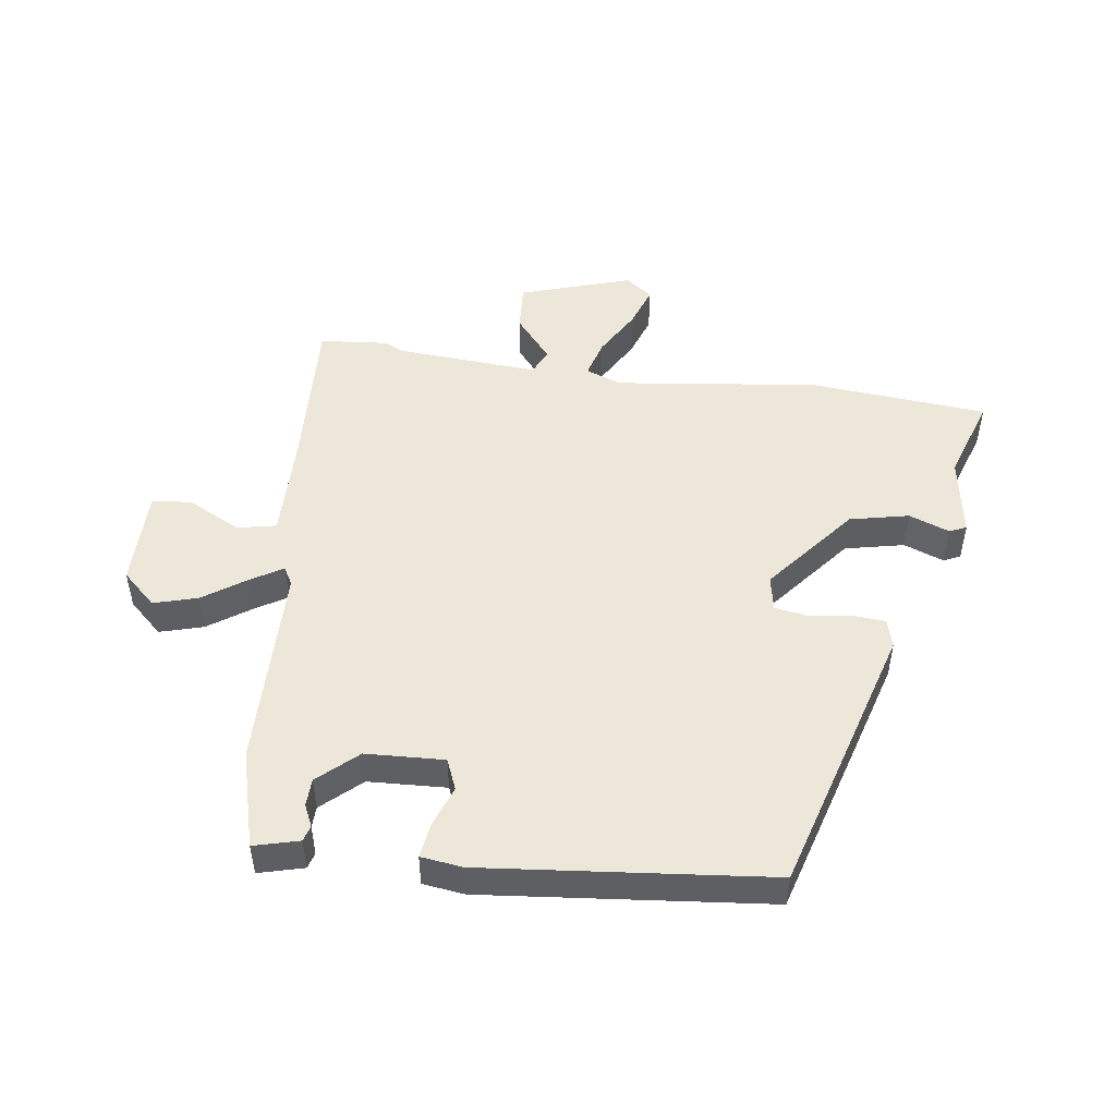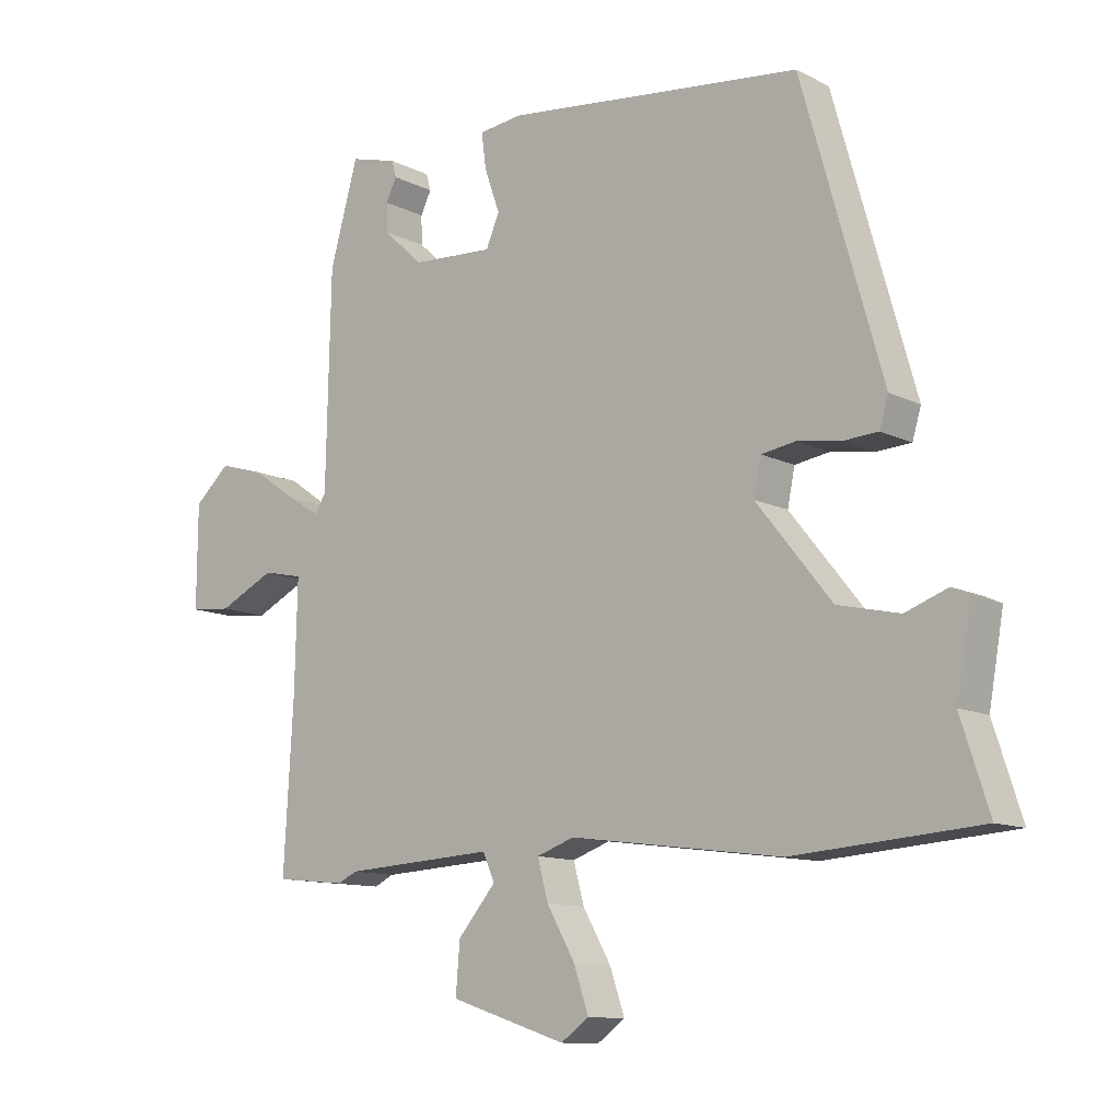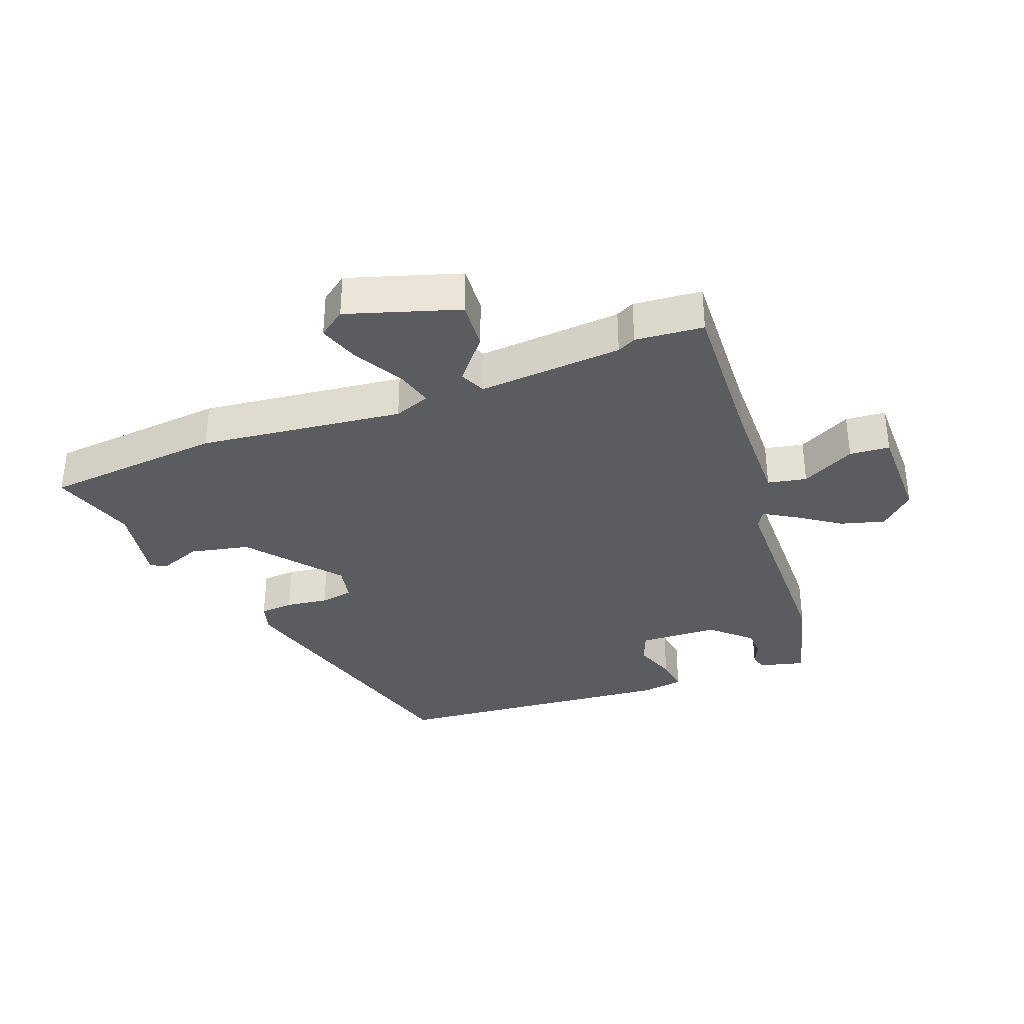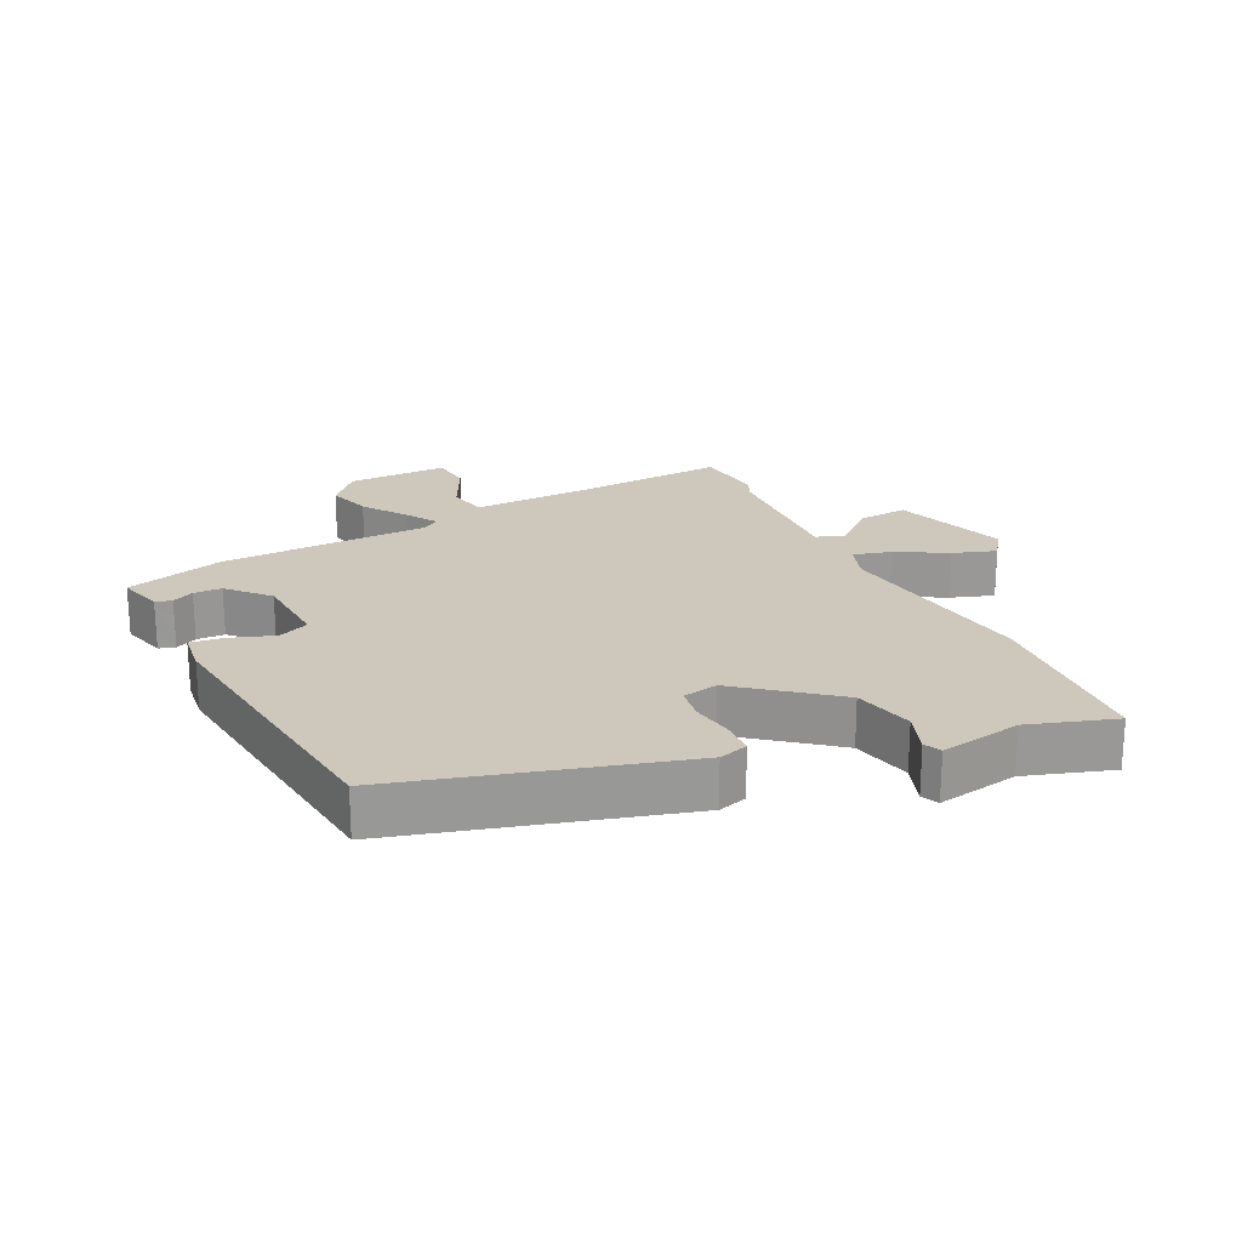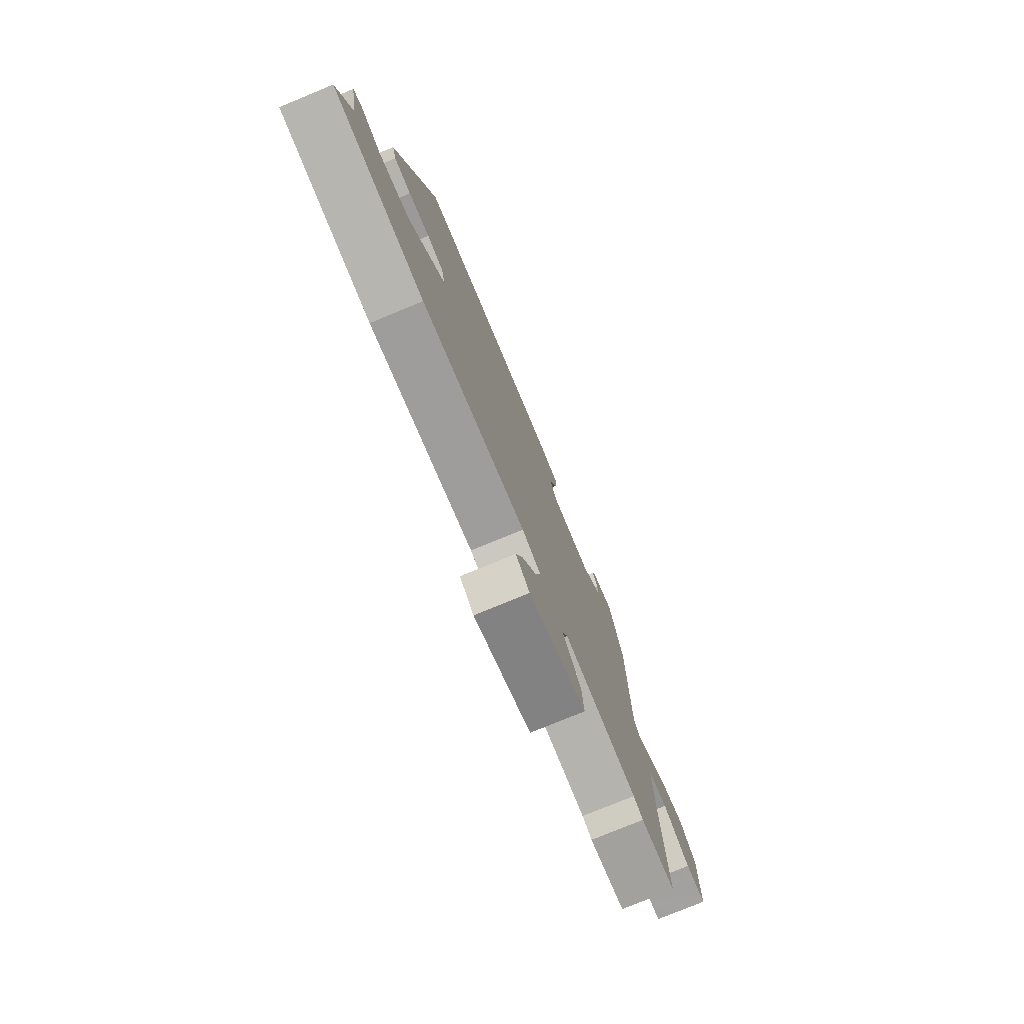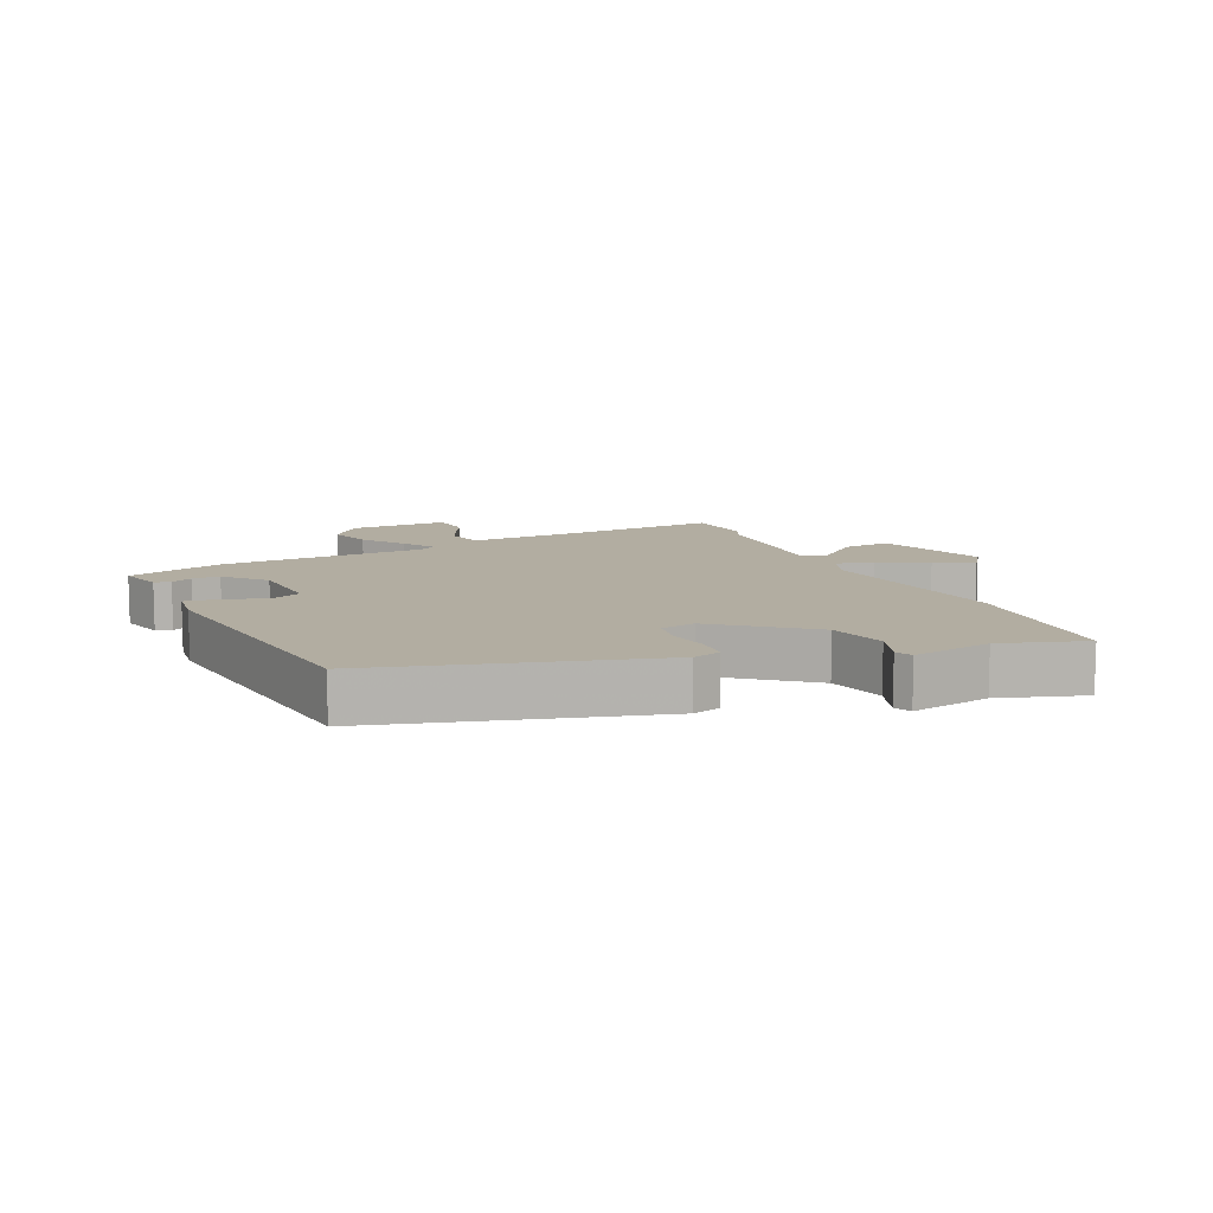
<metadata>
{"format":"obj","ext":"obj","renderer":"f3d","projection":"perspective","resolution":1024,"background":"white","views":[{"elev":49.7,"azim":8.4,"up":"+Y"},{"elev":-11.4,"azim":39.8,"up":"+Z"},{"elev":-35.0,"azim":-158.6,"up":"+Y"},{"elev":21.9,"azim":63.9,"up":"+Y"},{"elev":-77.2,"azim":112.4,"up":"+Z"},{"elev":10.5,"azim":65.3,"up":"+Y"}]}
</metadata>
<code>
v 0.337 0.07 0.435
v 0.457 0.07 0.01
v 0.444 0.07 -0.034
v 0.392 0.07 -0.037
v 0.327 0.07 -0.027
v 0.276 0.07 -0.035
v 0.265 0.07 -0.089
v 0.377 0.07 -0.229
v 0.469 0.07 -0.25
v 0.532 0.07 -0.227
v 0.558 0.07 -0.239
v 0.536 0.07 -0.364
v 0.578 0.07 -0.494
v 0.301 0.07 -0.515
v -0.015 0.07 -0.473
v -0.071 0.07 -0.493
v -0.055 0.07 -0.552
v -0.013 0.07 -0.626
v 0.009 0.07 -0.691
v -0.033 0.07 -0.721
v -0.206 0.07 -0.664
v -0.2 0.07 -0.589
v -0.143 0.07 -0.522
v -0.161 0.07 -0.482
v -0.385 0.07 -0.495
v -0.414 0.07 -0.509
v -0.52 0.07 -0.498
v -0.506 0.07 -0.253
v -0.502 0.07 -0.086
v -0.562 0.07 -0.073
v -0.645 0.07 -0.114
v -0.707 0.07 -0.108
v -0.706 0.07 0.045
v -0.653 0.07 0.093
v -0.585 0.07 0.073
v -0.519 0.07 0.027
v -0.47 0.07 -0.003
v -0.454 0.07 0.024
v -0.447 0.07 0.343
v -0.405 0.07 0.493
v -0.335 0.07 0.474
v -0.328 0.07 0.449
v -0.344 0.07 0.416
v -0.343 0.07 0.373
v -0.283 0.07 0.318
v -0.161 0.07 0.311
v -0.141 0.07 0.358
v -0.164 0.07 0.423
v -0.171 0.07 0.476
v -0.106 0.07 0.484
v 0.337 0 0.435
v 0.457 0 0.01
v 0.444 0 -0.034
v 0.392 0 -0.037
v 0.327 0 -0.027
v 0.276 0 -0.035
v 0.265 0 -0.089
v 0.377 0 -0.229
v 0.469 0 -0.25
v 0.532 0 -0.227
v 0.558 0 -0.239
v 0.536 0 -0.364
v 0.578 0 -0.494
v 0.301 0 -0.515
v -0.015 0 -0.473
v -0.071 0 -0.493
v -0.055 0 -0.552
v -0.013 0 -0.626
v 0.009 0 -0.691
v -0.033 0 -0.721
v -0.206 0 -0.664
v -0.2 0 -0.589
v -0.143 0 -0.522
v -0.161 0 -0.482
v -0.385 0 -0.495
v -0.414 0 -0.509
v -0.52 0 -0.498
v -0.506 0 -0.253
v -0.502 0 -0.086
v -0.562 0 -0.073
v -0.645 0 -0.114
v -0.707 0 -0.108
v -0.706 0 0.045
v -0.653 0 0.093
v -0.585 0 0.073
v -0.519 0 0.027
v -0.47 0 -0.003
v -0.454 0 0.024
v -0.447 0 0.343
v -0.405 0 0.493
v -0.335 0 0.474
v -0.328 0 0.449
v -0.344 0 0.416
v -0.343 0 0.373
v -0.283 0 0.318
v -0.161 0 0.311
v -0.141 0 0.358
v -0.164 0 0.423
v -0.171 0 0.476
v -0.106 0 0.484
f 47 48 49 50
f 47 50 1 2
f 46 47 2 3
f 45 46 3 4
f 40 41 42 43
f 38 39 40 43
f 38 43 44
f 33 34 35 36
f 33 36 37
f 30 31 32 33
f 29 30 33 37
f 28 29 37 38
f 25 26 27 28
f 24 25 28 38
f 20 21 22 23
f 20 23 24
f 17 18 19 20
f 16 17 20 24
f 15 16 24 38
f 12 13 14 15
f 9 10 11 12
f 8 9 12 15
f 7 8 15 38
f 45 4 5
f 45 5 6
f 38 44 45
f 6 7 38 45
f 100 99 98 97
f 52 51 100 97
f 53 52 97 96
f 54 53 96 95
f 93 92 91 90
f 93 90 89 88
f 94 93 88
f 86 85 84 83
f 87 86 83
f 83 82 81 80
f 87 83 80 79
f 88 87 79 78
f 78 77 76 75
f 88 78 75 74
f 73 72 71 70
f 74 73 70
f 70 69 68 67
f 74 70 67 66
f 88 74 66 65
f 65 64 63 62
f 62 61 60 59
f 65 62 59 58
f 88 65 58 57
f 55 54 95
f 56 55 95
f 95 94 88
f 95 88 57 56
f 1 51 52 2
f 2 52 53 3
f 3 53 54 4
f 4 54 55 5
f 5 55 56 6
f 6 56 57 7
f 7 57 58 8
f 8 58 59 9
f 9 59 60 10
f 10 60 61 11
f 11 61 62 12
f 12 62 63 13
f 13 63 64 14
f 14 64 65 15
f 15 65 66 16
f 16 66 67 17
f 17 67 68 18
f 18 68 69 19
f 19 69 70 20
f 20 70 71 21
f 21 71 72 22
f 22 72 73 23
f 23 73 74 24
f 24 74 75 25
f 25 75 76 26
f 26 76 77 27
f 27 77 78 28
f 28 78 79 29
f 29 79 80 30
f 30 80 81 31
f 31 81 82 32
f 32 82 83 33
f 33 83 84 34
f 34 84 85 35
f 35 85 86 36
f 36 86 87 37
f 37 87 88 38
f 38 88 89 39
f 39 89 90 40
f 40 90 91 41
f 41 91 92 42
f 42 92 93 43
f 43 93 94 44
f 44 94 95 45
f 45 95 96 46
f 46 96 97 47
f 47 97 98 48
f 48 98 99 49
f 49 99 100 50
f 50 100 51 1

</code>
